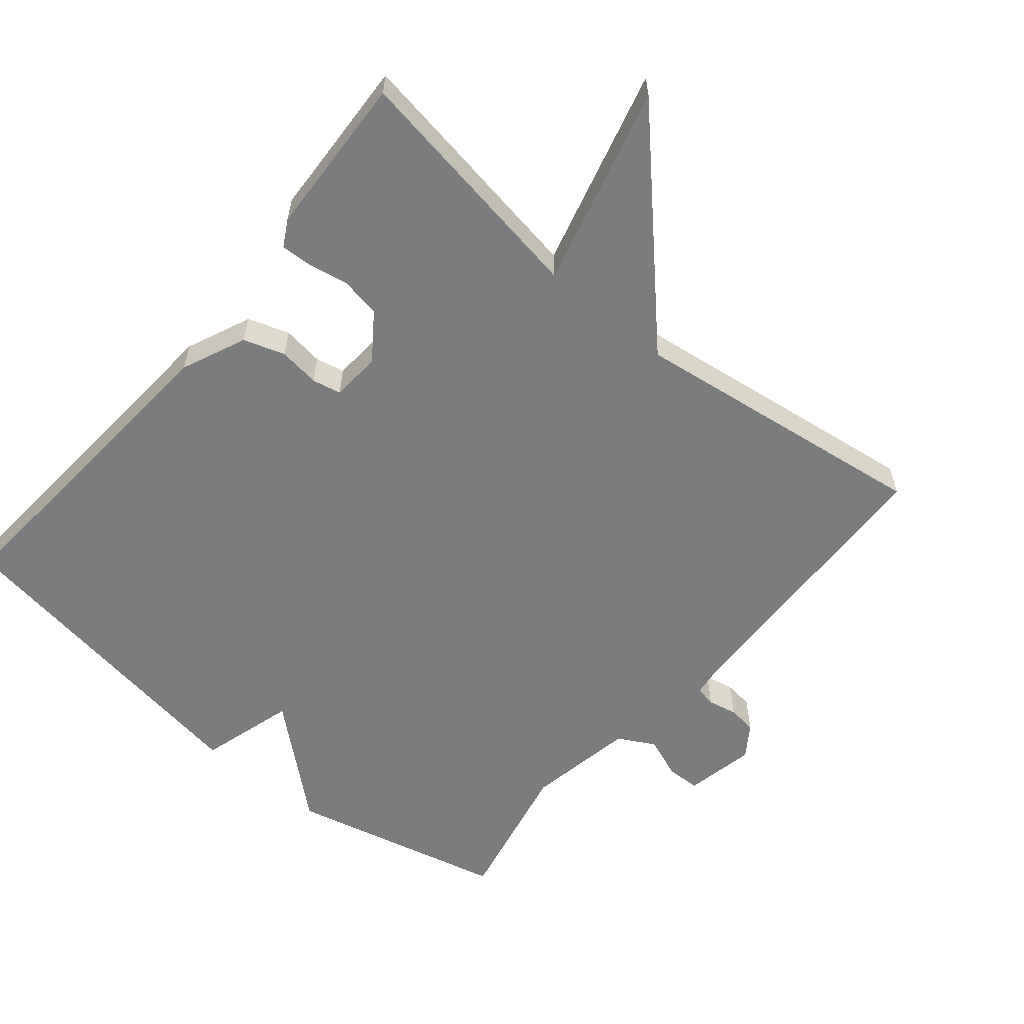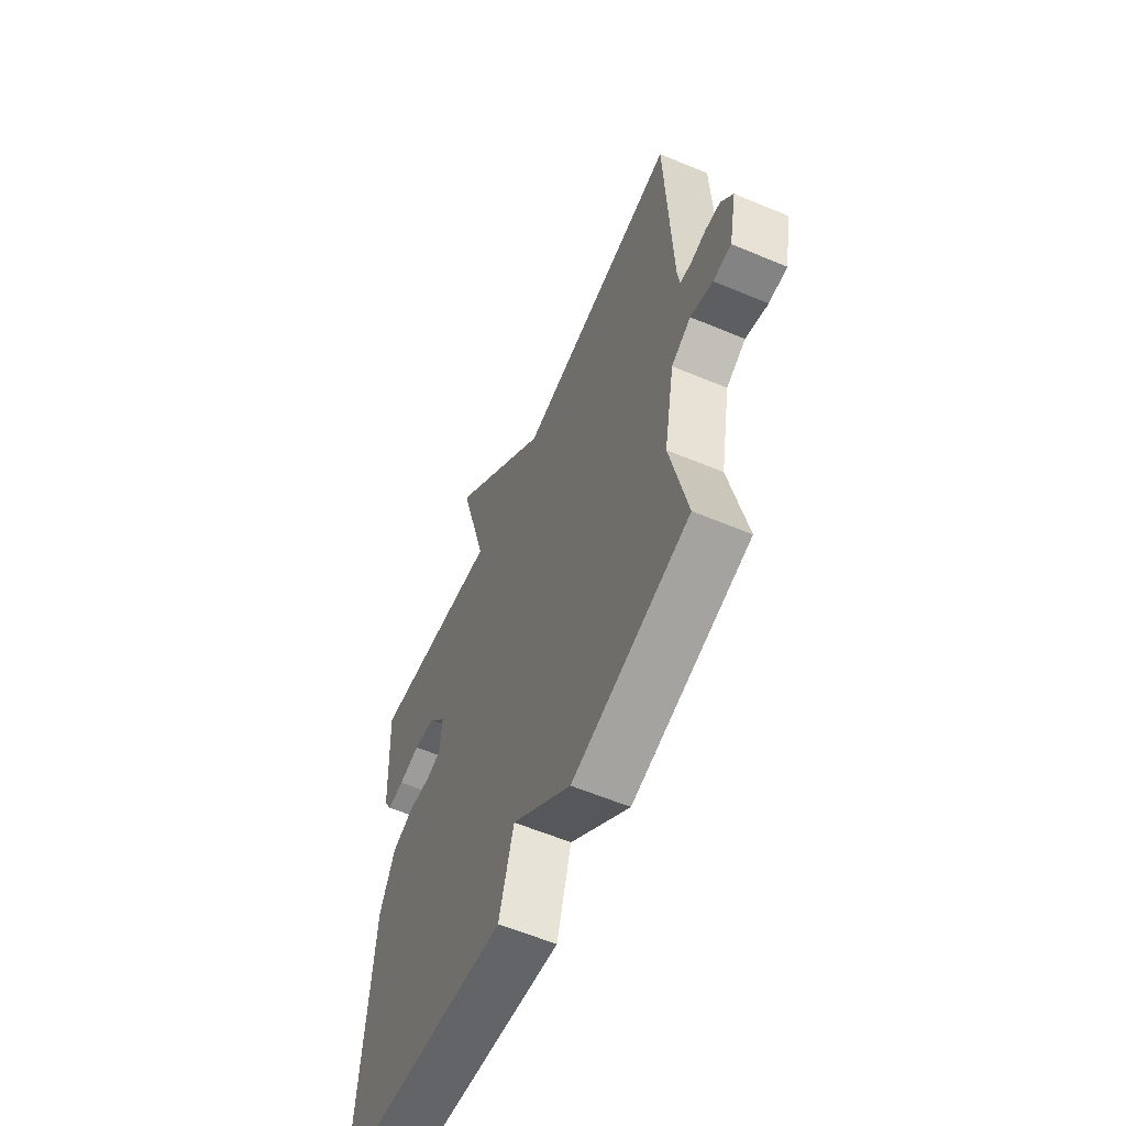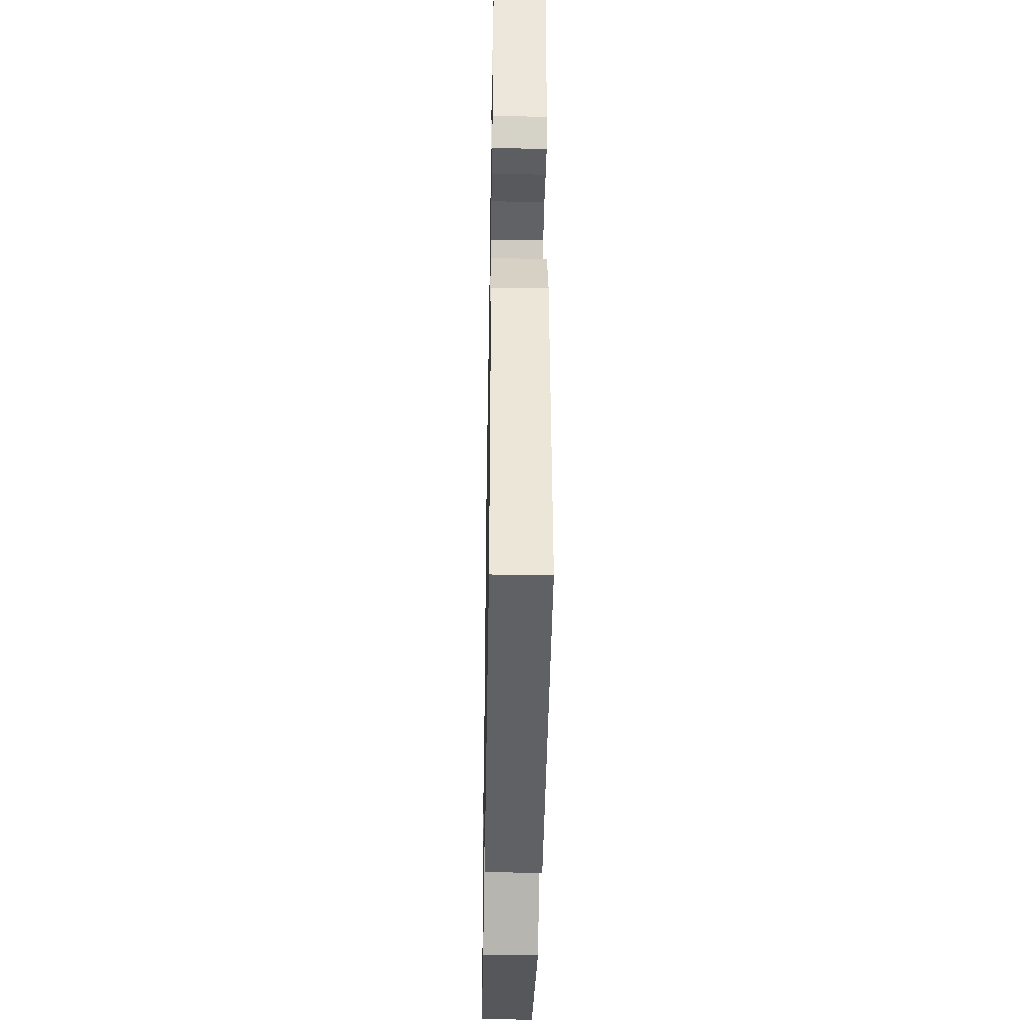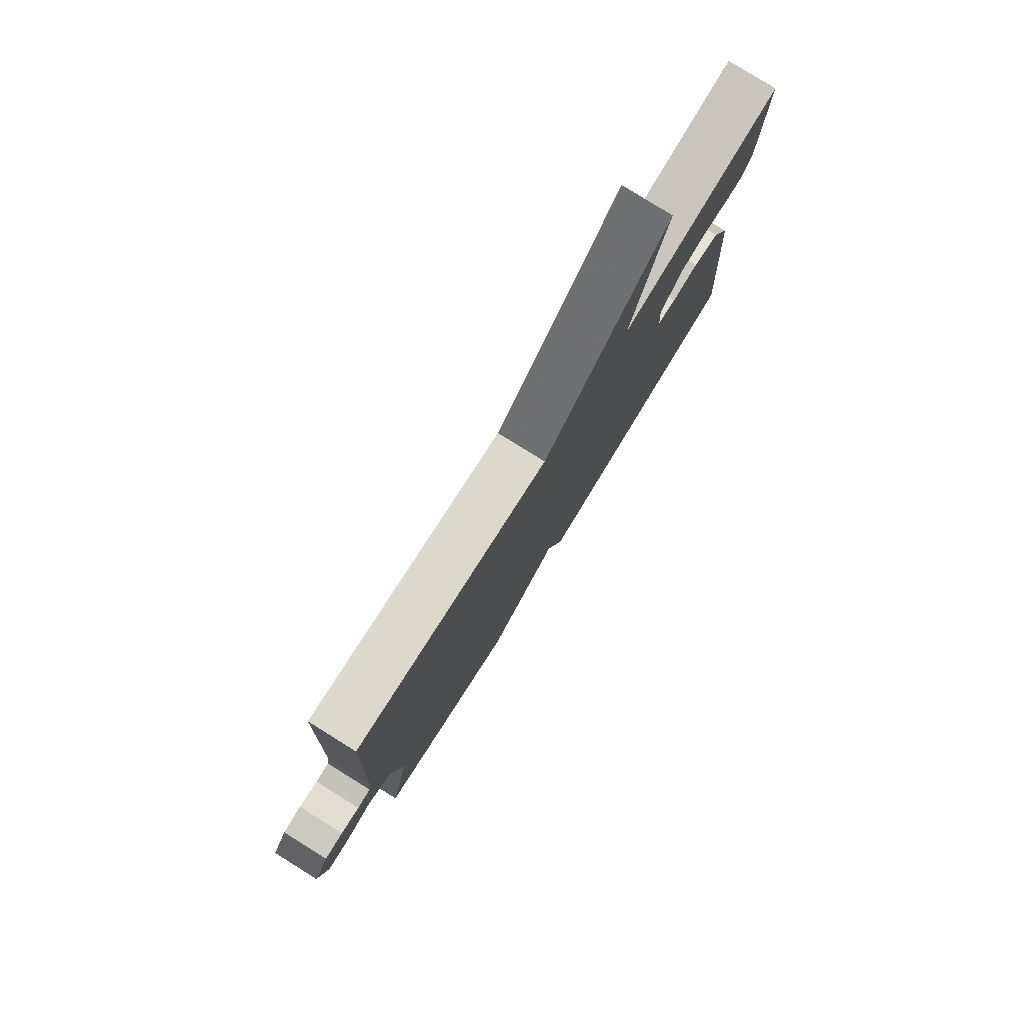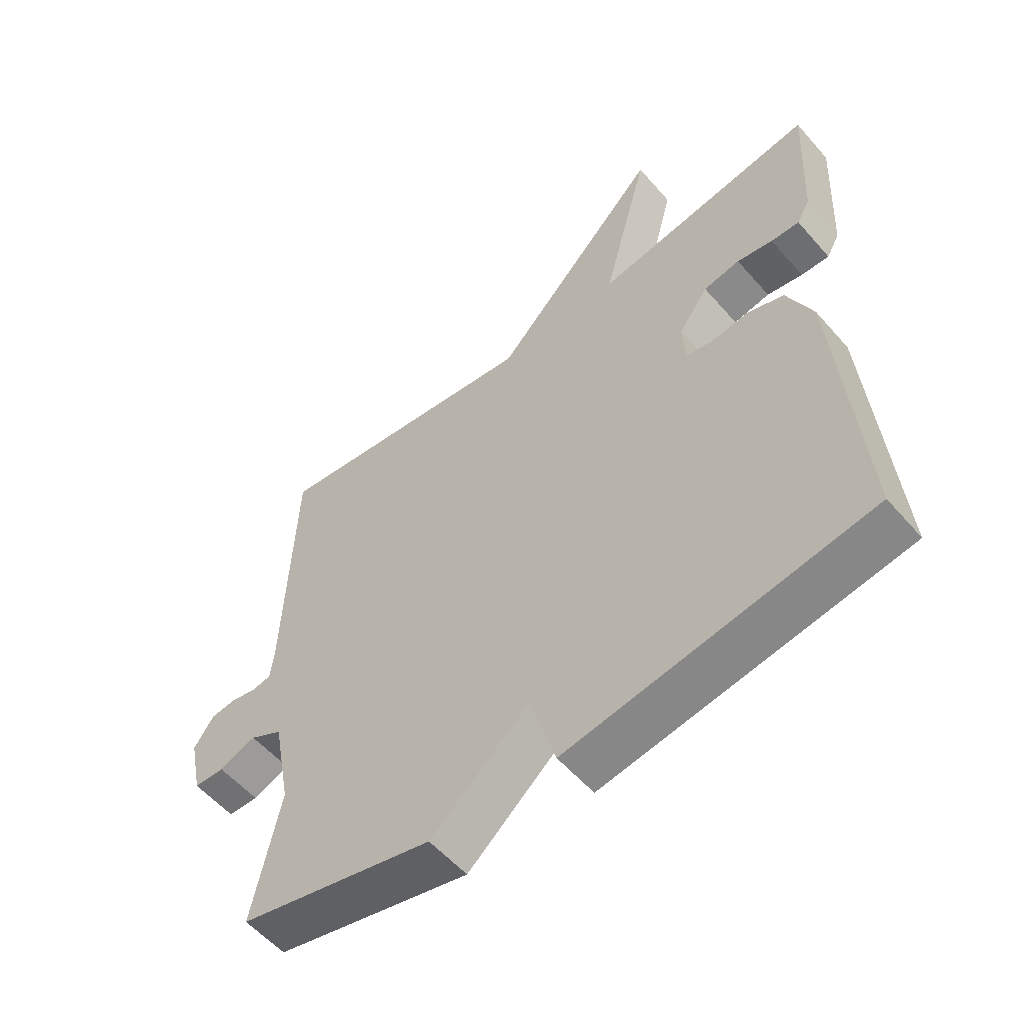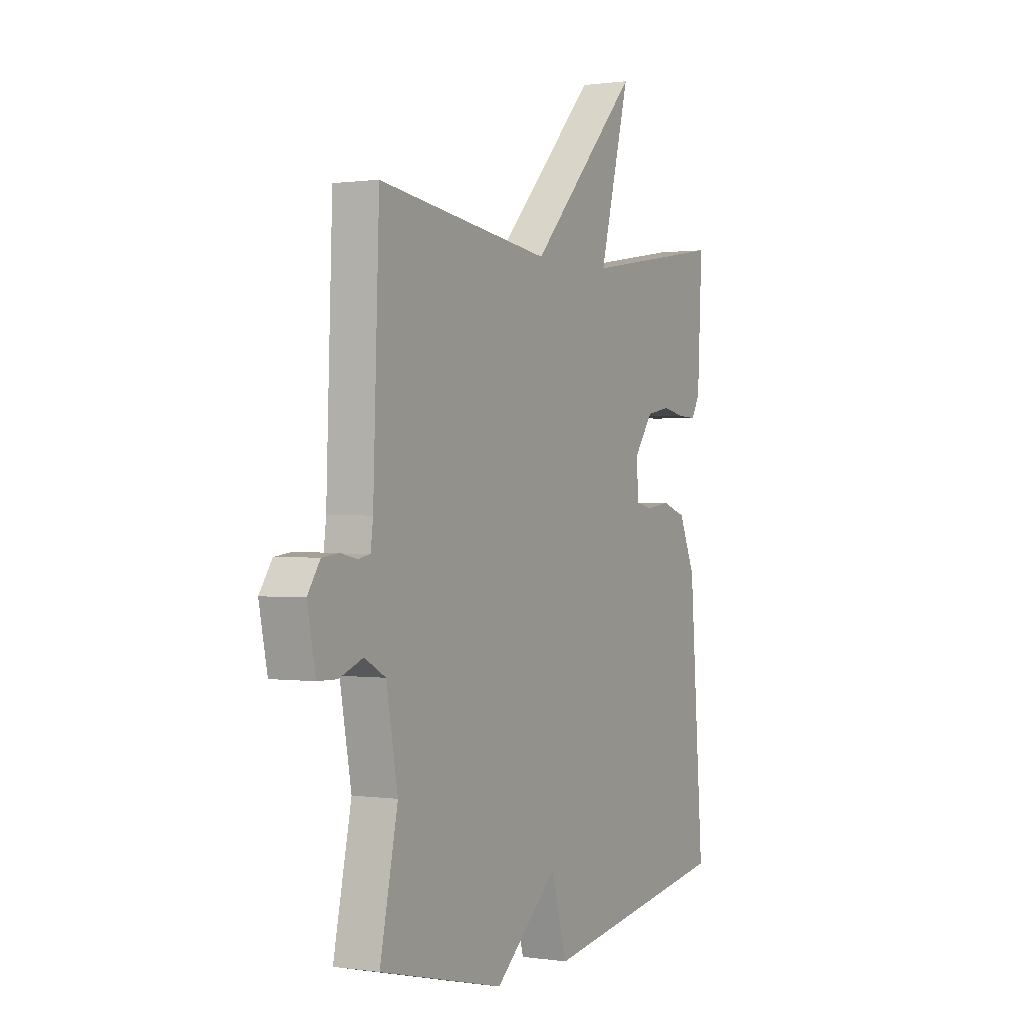
<metadata>
{"format":"obj","ext":"obj","renderer":"f3d","projection":"perspective","resolution":1024,"background":"white","views":[{"elev":-58.7,"azim":-39.8,"up":"+Y"},{"elev":-59.9,"azim":66.8,"up":"+Z"},{"elev":-40.0,"azim":-91.0,"up":"+Z"},{"elev":79.9,"azim":121.9,"up":"+Z"},{"elev":-56.2,"azim":-139.6,"up":"+Z"},{"elev":0.5,"azim":118.4,"up":"+Z"}]}
</metadata>
<code>
v -0.5 0.07 0.5
v -0.139 0.07 0.441
v -0.216 0.07 0.732
v 0.061 0.07 0.441
v 0.5 0.07 0.5
v 0.515 0.07 0.077
v 0.521 0.07 0.029
v 0.551 0.07 0.023
v 0.593 0.07 0.032
v 0.635 0.07 0.027
v 0.667 0.07 -0.02
v 0.646 0.07 -0.122
v 0.597 0.07 -0.123
v 0.537 0.07 -0.1
v 0.484 0.07 -0.129
v 0.455 0.07 -0.286
v 0.5 0.07 -0.5
v 0.185 0.07 -0.576
v 0.025 0.07 -0.438
v -0.015 0.07 -0.576
v -0.5 0.07 -0.5
v -0.464 0.07 -0.025
v -0.423 0.07 0.069
v -0.363 0.07 0.089
v -0.303 0.07 0.081
v -0.261 0.07 0.09
v -0.256 0.07 0.162
v -0.304 0.07 0.228
v -0.363 0.07 0.239
v -0.421 0.07 0.228
v -0.467 0.07 0.226
v -0.488 0.07 0.264
v -0.5 0 0.5
v -0.139 0 0.441
v -0.216 0 0.732
v 0.061 0 0.441
v 0.5 0 0.5
v 0.515 0 0.077
v 0.521 0 0.029
v 0.551 0 0.023
v 0.593 0 0.032
v 0.635 0 0.027
v 0.667 0 -0.02
v 0.646 0 -0.122
v 0.597 0 -0.123
v 0.537 0 -0.1
v 0.484 0 -0.129
v 0.455 0 -0.286
v 0.5 0 -0.5
v 0.185 0 -0.576
v 0.025 0 -0.438
v -0.015 0 -0.576
v -0.5 0 -0.5
v -0.464 0 -0.025
v -0.423 0 0.069
v -0.363 0 0.089
v -0.303 0 0.081
v -0.261 0 0.09
v -0.256 0 0.162
v -0.304 0 0.228
v -0.363 0 0.239
v -0.421 0 0.228
v -0.467 0 0.226
v -0.488 0 0.264
f 32 1 2
f 31 32 2
f 30 31 2
f 29 30 2
f 28 29 2
f 27 28 2
f 26 27 2
f 23 24 25
f 22 23 25
f 21 22 25
f 20 21 25
f 19 20 25
f 19 25 26
f 18 19 26
f 17 18 26
f 16 17 26
f 15 16 26 2
f 12 13 14
f 11 12 14
f 10 11 14
f 9 10 14
f 8 9 14
f 7 8 14 15
f 6 7 15 2
f 4 5 6
f 2 3 4
f 2 4 6
f 34 33 64
f 34 64 63
f 34 63 62
f 34 62 61
f 34 61 60
f 34 60 59
f 34 59 58
f 57 56 55
f 57 55 54
f 57 54 53
f 57 53 52
f 57 52 51
f 58 57 51
f 58 51 50
f 58 50 49
f 58 49 48
f 34 58 48 47
f 46 45 44
f 46 44 43
f 46 43 42
f 46 42 41
f 46 41 40
f 47 46 40 39
f 34 47 39 38
f 38 37 36
f 36 35 34
f 38 36 34
f 1 33 34 2
f 2 34 35 3
f 3 35 36 4
f 4 36 37 5
f 5 37 38 6
f 6 38 39 7
f 7 39 40 8
f 8 40 41 9
f 9 41 42 10
f 10 42 43 11
f 11 43 44 12
f 12 44 45 13
f 13 45 46 14
f 14 46 47 15
f 15 47 48 16
f 16 48 49 17
f 17 49 50 18
f 18 50 51 19
f 19 51 52 20
f 20 52 53 21
f 21 53 54 22
f 22 54 55 23
f 23 55 56 24
f 24 56 57 25
f 25 57 58 26
f 26 58 59 27
f 27 59 60 28
f 28 60 61 29
f 29 61 62 30
f 30 62 63 31
f 31 63 64 32
f 32 64 33 1

</code>
